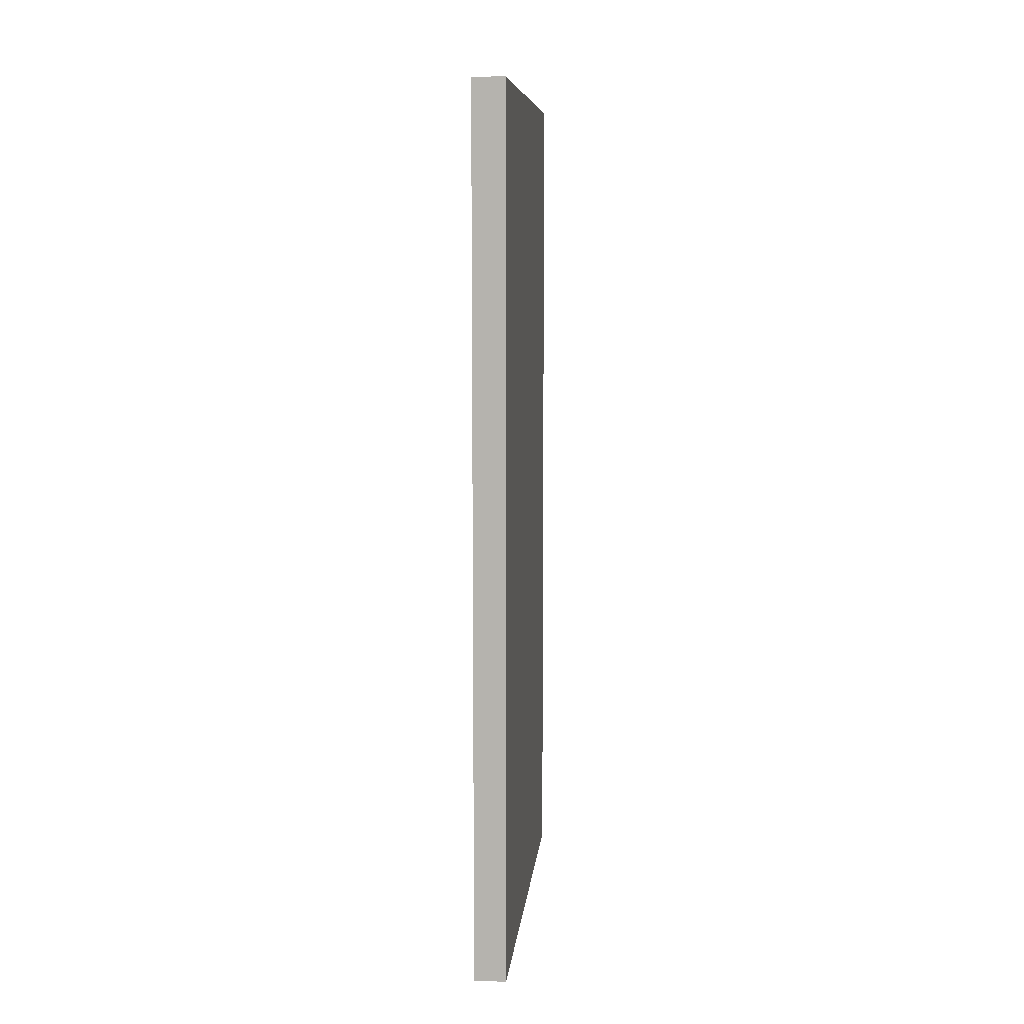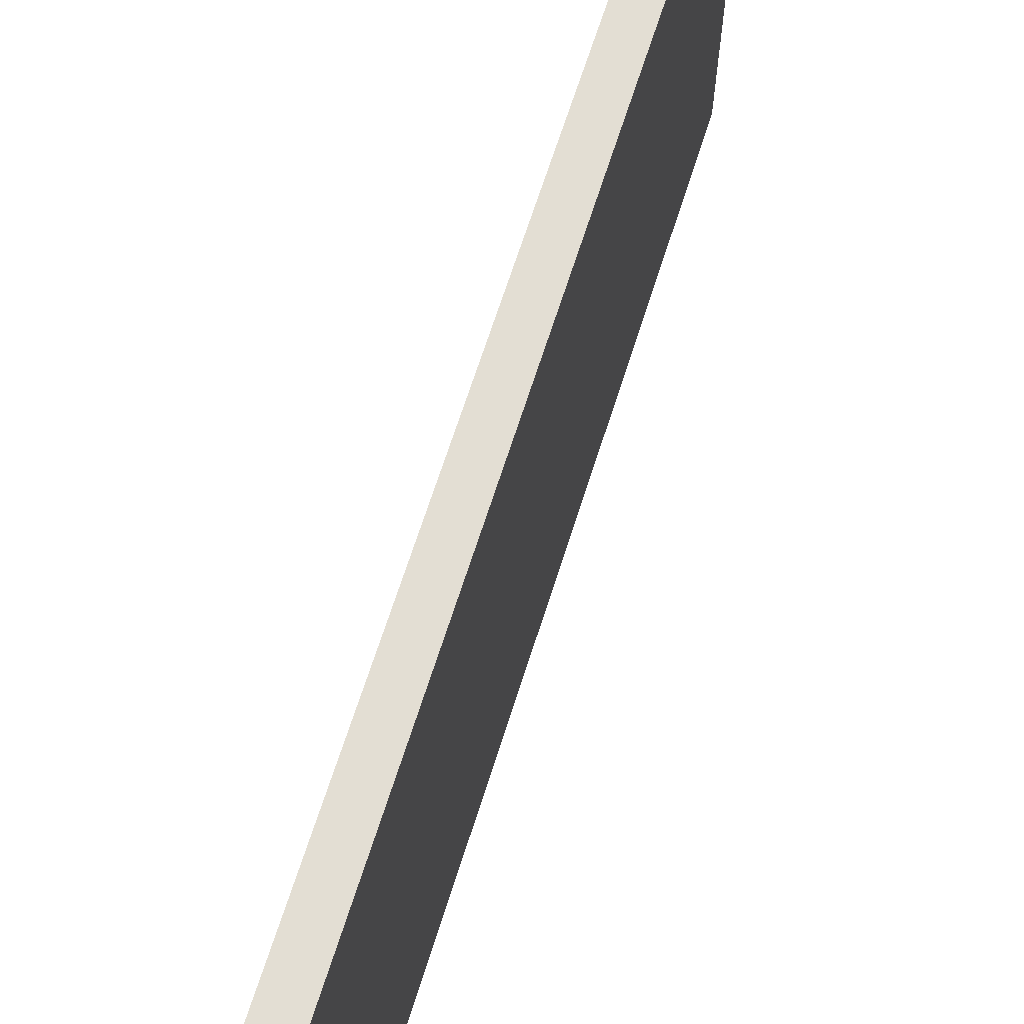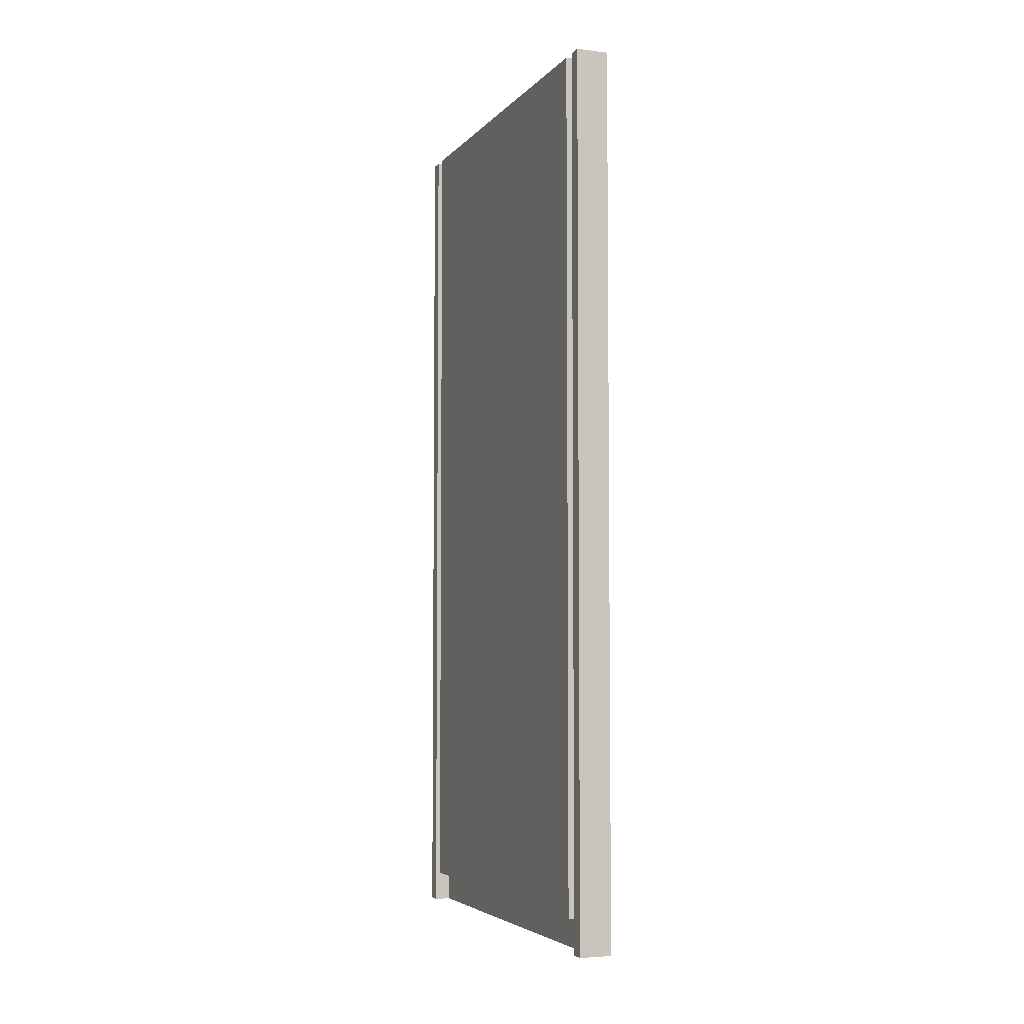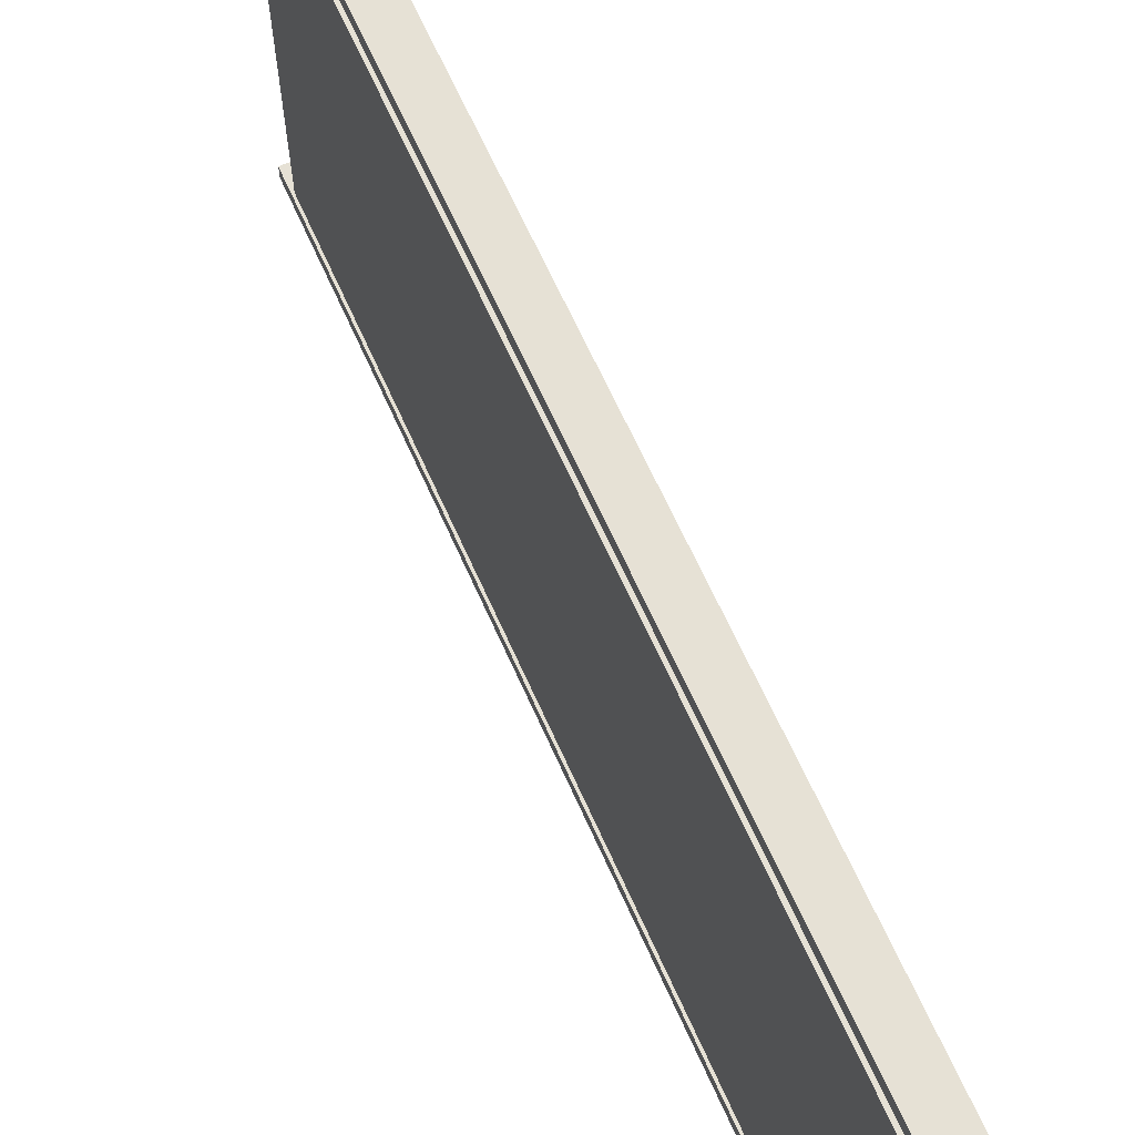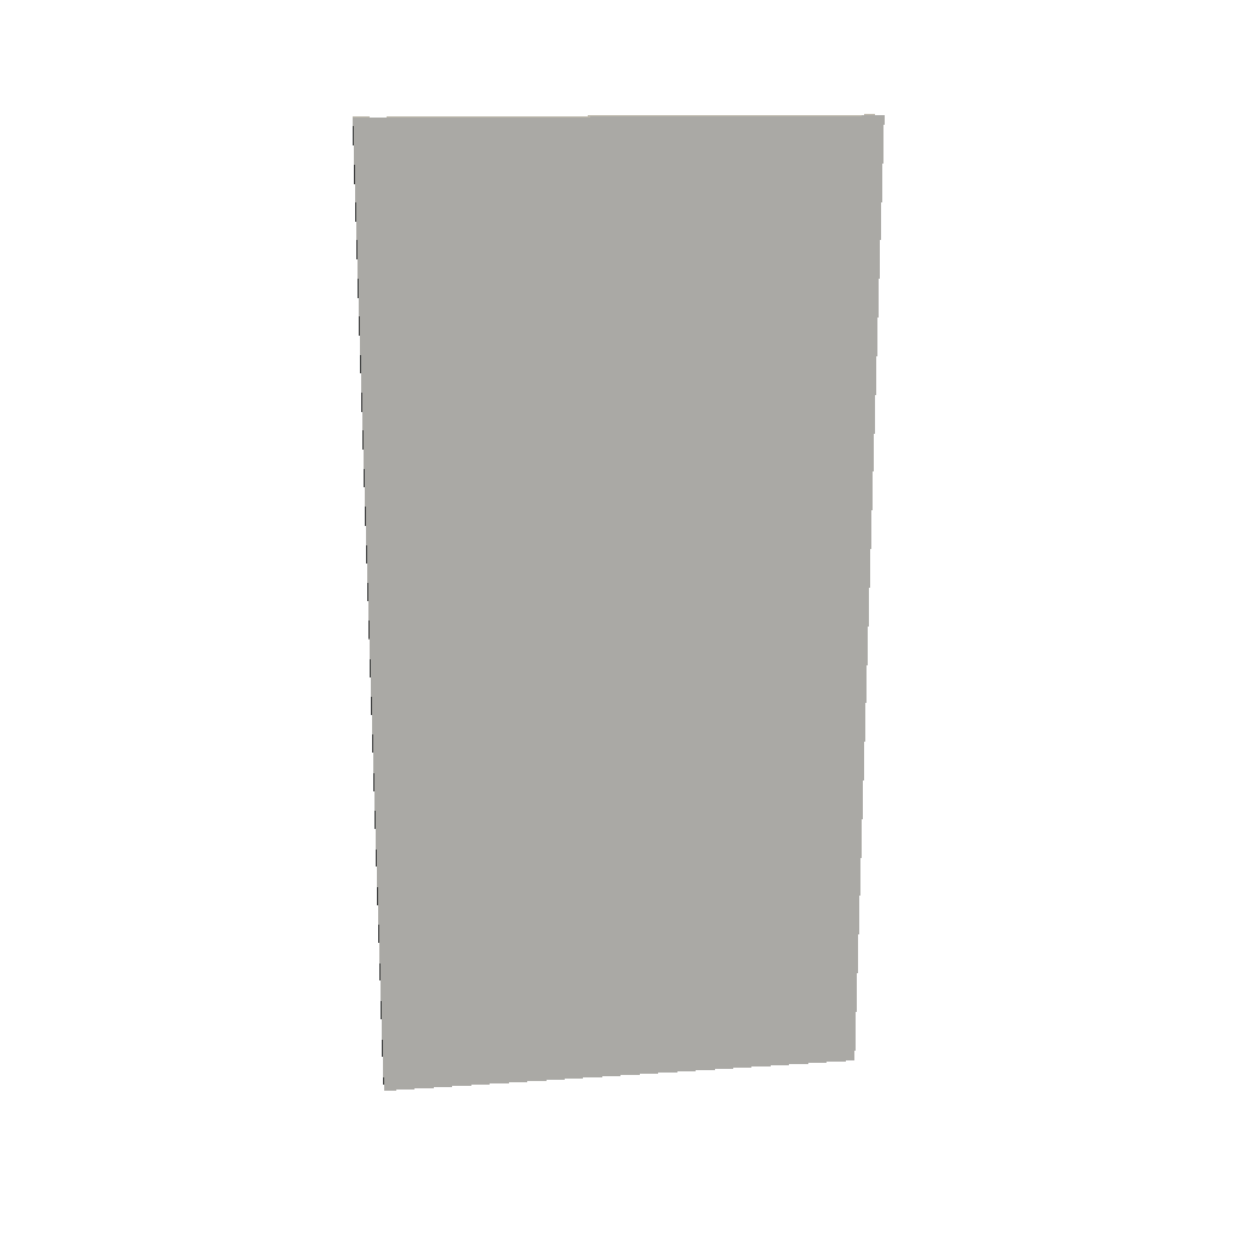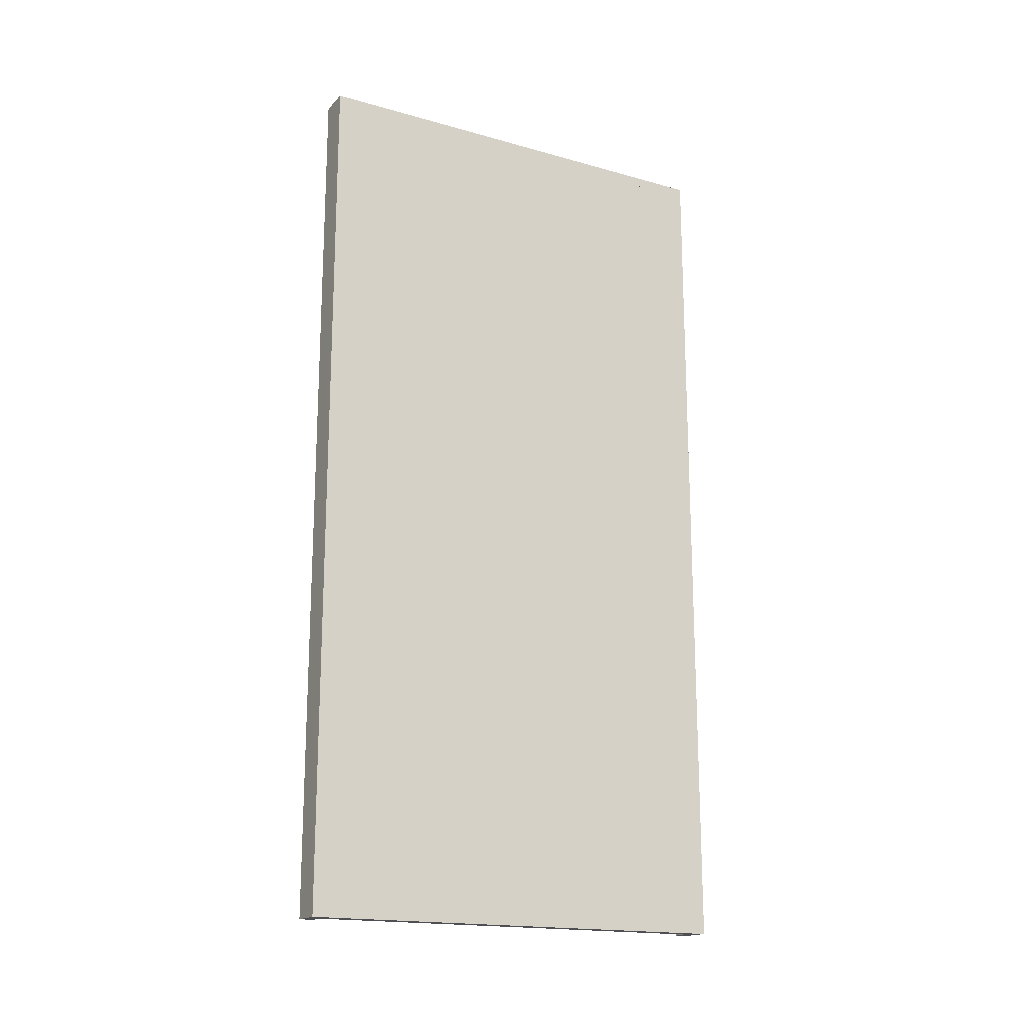
<metadata>
{"format":"obj","ext":"obj","renderer":"f3d","projection":"perspective","resolution":1024,"background":"white","views":[{"elev":8.5,"azim":5.6,"up":"+Z"},{"elev":67.2,"azim":17.6,"up":"+Y"},{"elev":-4.7,"azim":-20.7,"up":"+Z"},{"elev":64.6,"azim":-23.9,"up":"+Y"},{"elev":15.1,"azim":82.1,"up":"+Z"},{"elev":-17.7,"azim":61.1,"up":"+Z"}]}
</metadata>
<code>
o Draw_Side1/Draw_Side/mesh31/mesh31-geometry#mesh31-geometry
v 0.6896 0.4743 -0.2282
v 0.6896 0.2374 0.2372
v 0.6896 0.2374 -0.2282
v 0.6896 0.4743 0.2372
v 0.6727 0.2374 -0.2282
v 0.6812 0.2448 -0.2282
v 0.6727 0.4743 0.2372
v 0.6812 0.4669 0.2372
v 0.6727 0.2374 0.2372
v 0.6812 0.4669 -0.2282
v 0.6727 0.4743 -0.2282
v 0.6812 0.2448 0.2372
v 0.6727 0.2448 0.2372
v 0.6727 0.2448 -0.2282
v 0.6812 0.2522 -0.2113
v 0.6727 0.4669 -0.2282
v 0.6727 0.4669 0.2372
v 0.6812 0.4595 0.2372
v 0.6812 0.2522 0.2372
v 0.6812 0.4595 -0.2113
v 0.6727 0.2522 -0.2113
v 0.6727 0.4595 0.2372
v 0.6727 0.2522 0.2372
v 0.6727 0.4595 -0.2113
f 1 2 3
f 2 1 4
f 3 2 1
f 4 1 2
f 2 5 3
f 3 5 2
f 3 6 1
f 1 6 3
f 1 7 4
f 4 7 1
f 4 8 2
f 2 8 4
f 5 2 9
f 9 2 5
f 6 3 5
f 5 3 6
f 10 1 6
f 6 1 10
f 7 1 11
f 11 1 7
f 8 4 7
f 7 4 8
f 12 2 8
f 8 2 12
f 2 12 9
f 9 12 2
f 13 5 9
f 9 5 13
f 6 5 14
f 14 5 6
f 1 10 11
f 11 10 1
f 6 15 10
f 10 15 6
f 16 7 11
f 11 7 16
f 8 7 17
f 17 7 8
f 12 8 18
f 18 8 12
f 9 12 13
f 13 12 9
f 5 13 14
f 14 13 5
f 13 6 14
f 14 6 13
f 11 10 16
f 16 10 11
f 6 19 15
f 15 19 6
f 10 15 20
f 20 15 10
f 7 16 17
f 17 16 7
f 16 8 17
f 17 8 16
f 8 20 18
f 18 20 8
f 12 18 19
f 19 18 12
f 6 13 12
f 12 13 6
f 8 16 10
f 10 16 8
f 19 6 12
f 12 6 19
f 19 21 15
f 15 21 19
f 21 20 15
f 15 20 21
f 10 20 8
f 8 20 10
f 20 22 18
f 18 22 20
f 22 19 18
f 18 19 22
f 21 19 23
f 23 19 21
f 20 21 24
f 24 21 20
f 22 20 24
f 24 20 22
f 19 22 23
f 23 22 19
f 22 21 23
f 23 21 22
f 21 22 24
f 24 22 21

</code>
